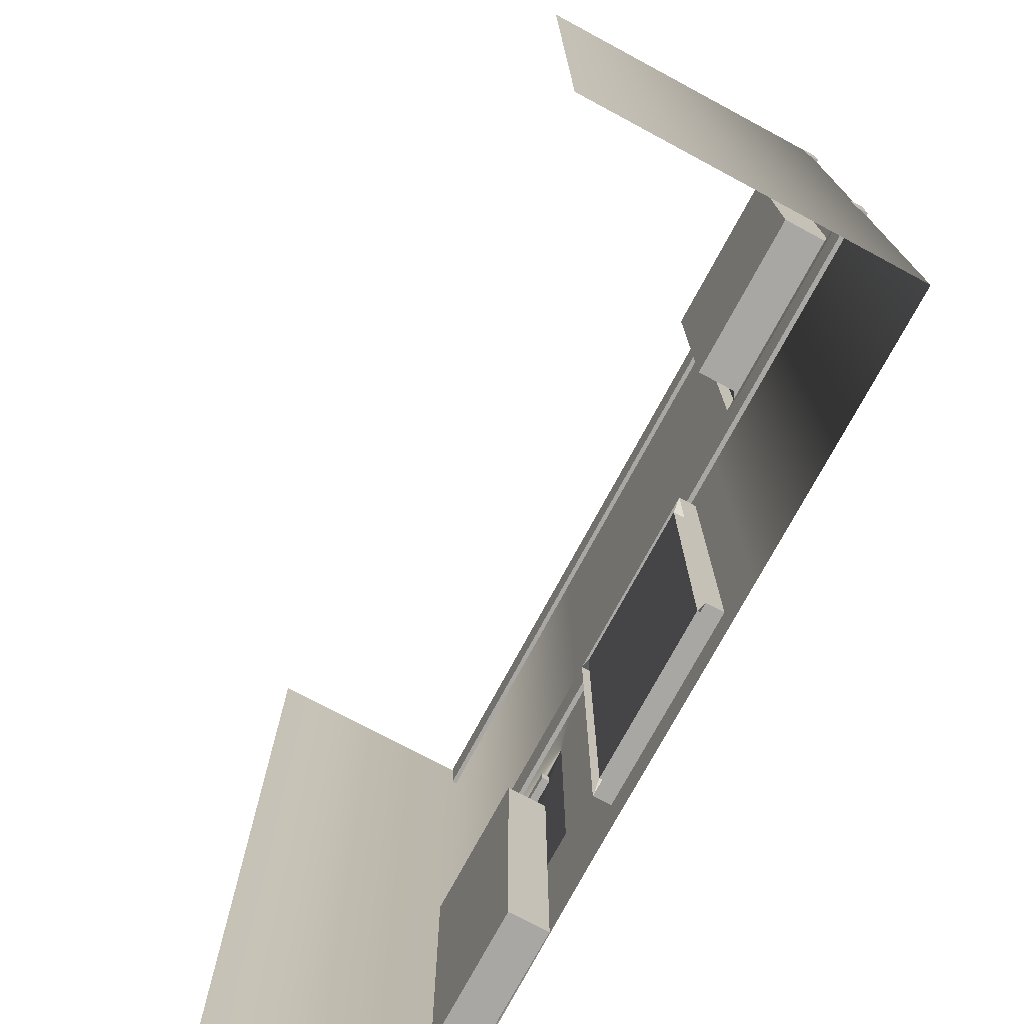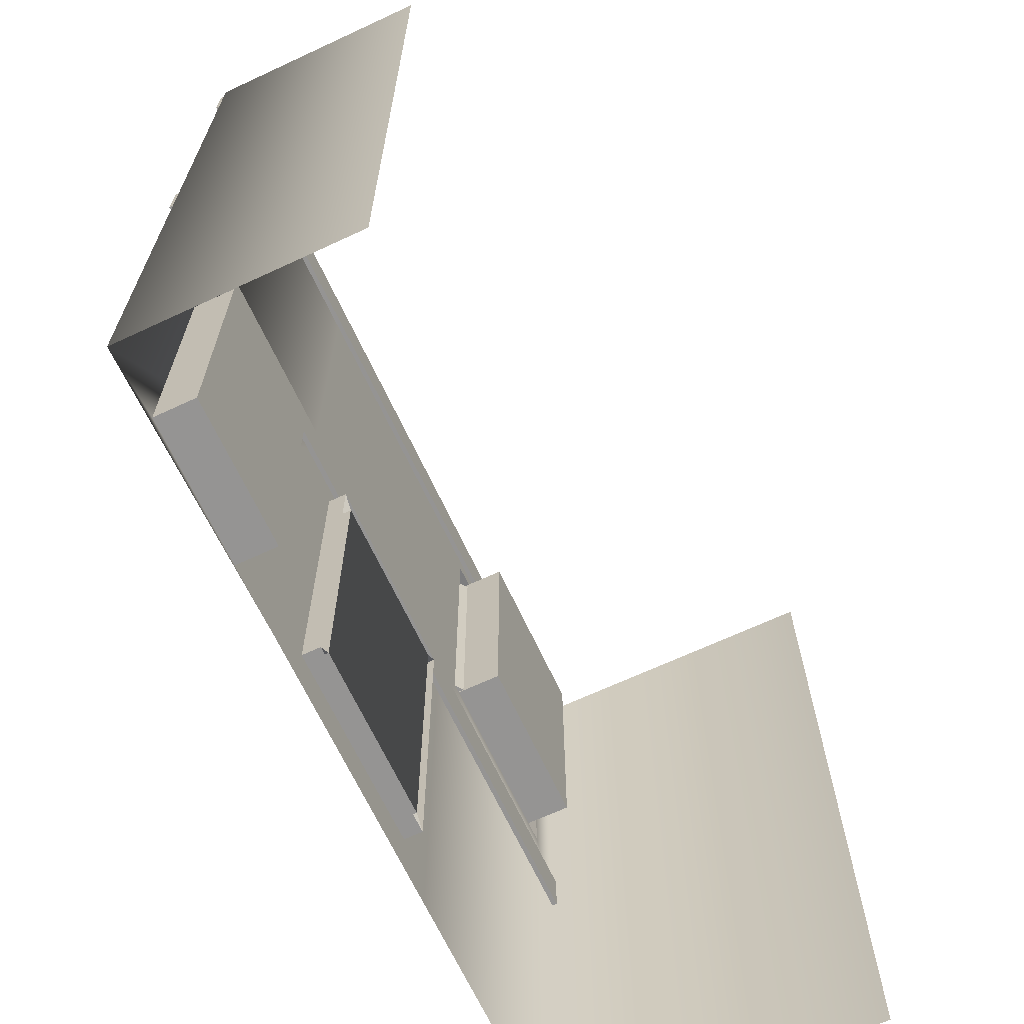
<metadata>
{"format":"obj","ext":"obj","renderer":"f3d","projection":"perspective","resolution":1024,"background":"white","views":[{"elev":-74.5,"azim":61.8,"up":"+Y"},{"elev":-67.1,"azim":-65.0,"up":"+Y"}]}
</metadata>
<code>
o Cube.001_Cube.004
v -0.9884 0.3315 -0.8593
v -1.009 0.3315 -0.8318
v -1.009 2.507 -0.8318
v -0.9884 2.507 -0.8593
v -0.8953 0.3315 -0.7486
v -0.8953 2.507 -0.7486
v -0.875 0.3315 -0.7762
v -0.875 2.507 -0.7762
v -0.8451 0.3315 -0.8645
v -0.8653 0.3315 -0.8369
v -0.8653 2.507 -0.8369
v -0.8451 2.507 -0.8645
v -0.752 0.3315 -0.7538
v -0.752 2.507 -0.7538
v -0.7317 0.3315 -0.7814
v -0.7317 2.507 -0.7814
v -0.7018 0.3315 -0.8697
v -0.722 0.3315 -0.8421
v -0.722 2.507 -0.8421
v -0.7018 2.507 -0.8697
v -0.6087 0.3315 -0.759
v -0.6087 2.507 -0.759
v -0.5884 0.3315 -0.7865
v -0.5884 2.507 -0.7865
v -0.5585 0.3315 -0.8749
v -0.5787 0.3315 -0.8473
v -0.5787 2.507 -0.8473
v -0.5585 2.507 -0.8749
v -0.4654 0.3315 -0.7641
v -0.4654 2.507 -0.7641
v -0.4452 0.3315 -0.7917
v -0.4452 2.507 -0.7917
v -0.4152 0.3315 -0.8801
v -0.4354 0.3315 -0.8525
v -0.4354 2.507 -0.8525
v -0.4152 2.507 -0.8801
v -0.3221 0.3315 -0.7693
v -0.3221 2.507 -0.7693
v -0.3019 0.3315 -0.7969
v -0.3019 2.507 -0.7969
v -0.2719 0.3315 -0.8853
v -0.2921 0.3315 -0.8577
v -0.2921 2.507 -0.8577
v -0.2719 2.507 -0.8853
v -0.1788 0.3315 -0.7745
v -0.1788 2.507 -0.7745
v -0.1586 0.3315 -0.8021
v -0.1586 2.507 -0.8021
v -0.1286 0.3315 -0.8904
v -0.1489 0.3315 -0.8629
v -0.1489 2.507 -0.8629
v -0.1286 2.507 -0.8904
v -0.03552 0.3315 -0.7797
v -0.03552 2.507 -0.7797
v -0.01528 0.3315 -0.8073
v -0.01528 2.507 -0.8073
v 0.01467 0.3315 -0.8956
v -0.005566 0.3315 -0.868
v -0.005566 2.507 -0.868
v 0.01467 2.507 -0.8956
v 0.1078 0.3315 -0.7849
v 0.1078 2.507 -0.7849
v 0.128 0.3315 -0.8125
v 0.128 2.507 -0.8125
f 1 2 3 4
f 2 5 6 3
f 5 7 8 6
f 7 1 4 8
f 2 1 7 5
f 6 8 4 3
f 9 10 11 12
f 10 13 14 11
f 13 15 16 14
f 15 9 12 16
f 10 9 15 13
f 14 16 12 11
f 17 18 19 20
f 18 21 22 19
f 21 23 24 22
f 23 17 20 24
f 18 17 23 21
f 22 24 20 19
f 25 26 27 28
f 26 29 30 27
f 29 31 32 30
f 31 25 28 32
f 26 25 31 29
f 30 32 28 27
f 33 34 35 36
f 34 37 38 35
f 37 39 40 38
f 39 33 36 40
f 34 33 39 37
f 38 40 36 35
f 41 42 43 44
f 42 45 46 43
f 45 47 48 46
f 47 41 44 48
f 42 41 47 45
f 46 48 44 43
f 49 50 51 52
f 50 53 54 51
f 53 55 56 54
f 55 49 52 56
f 50 49 55 53
f 54 56 52 51
f 57 58 59 60
f 58 61 62 59
f 61 63 64 62
f 63 57 60 64
f 58 57 63 61
f 62 64 60 59
o Cube.002_Cube.004
v -1.914 1.459 -0.7766
v -1.914 1.955 -0.7766
v -1.914 1.955 -0.6761
v -1.914 1.459 -0.6761
v -2.417 1.459 -0.6761
v -2.417 1.955 -0.6761
v -2.919 1.955 -0.6761
v -2.919 1.459 -0.6761
v -2.919 1.955 -0.7766
v -2.919 1.459 -0.7766
v -2.273 1.613 -0.7966
v -2.273 1.702 -0.7966
v -2.166 1.702 -0.7966
v -2.166 1.613 -0.7966
v -2.417 -0.0298 -0.6761
v -2.919 -0.0298 -0.6761
v -2.919 -0.0298 -0.7766
v -2.417 -0.0298 -0.7766
v -2.417 1.955 -0.7766
v -2.271 0.4663 -0.7966
v -2.271 0.7021 -0.7966
v -2.167 0.7021 -0.7966
v -2.167 0.4663 -0.7966
v -2.919 0.4663 -0.6761
v -2.919 0.9624 -0.6761
v -2.919 0.9624 -0.7766
v -2.919 0.4663 -0.7766
v -2.417 0.4663 -0.6761
v -2.417 0.9624 -0.6761
v -1.914 0.4663 -0.7766
v -1.914 0.9624 -0.7766
v -1.914 0.9624 -0.6761
v -1.914 0.4663 -0.6761
v -1.971 1.459 -0.7766
v -1.971 1.906 -0.7766
v -2.417 1.906 -0.7766
v -2.862 1.906 -0.7766
v -2.862 1.459 -0.7766
v -2.862 1.011 -0.7766
v -2.417 1.011 -0.7766
v -1.971 1.011 -0.7766
v -2.417 0.9624 -0.7766
v -2.858 0.4663 -0.7766
v -2.858 0.02187 -0.7766
v -2.417 0.02187 -0.7766
v -1.975 0.02187 -0.7766
v -1.914 -0.0298 -0.7766
v -1.975 0.4663 -0.7766
v -1.975 0.9107 -0.7766
v -2.417 0.9107 -0.7766
v -2.858 0.9107 -0.7766
v -2.658 0.4663 -0.7966
v -2.658 0.7006 -0.7966
v -2.571 0.7006 -0.7966
v -2.571 0.4663 -0.7966
v -1.914 -0.0298 -0.6761
v -2.661 1.614 -0.7966
v -2.661 1.702 -0.7966
v -2.567 1.702 -0.7966
v -2.567 1.614 -0.7966
v -2.661 1.215 -0.7966
v -2.661 1.303 -0.7966
v -2.567 1.303 -0.7966
v -2.567 1.215 -0.7966
v -2.273 1.224 -0.7966
v -2.273 1.295 -0.7966
v -2.166 1.295 -0.7966
v -2.166 1.224 -0.7966
v -2.658 0.232 -0.7966
v -2.571 0.232 -0.7966
v -2.271 0.2305 -0.7966
v -2.167 0.2305 -0.7966
v -2.813 0.4663 -0.7966
v -2.813 0.06563 -0.7966
v -2.417 0.06563 -0.7966
v -2.02 0.4663 -0.7966
v -2.02 0.867 -0.7966
v -2.417 0.867 -0.7966
v -2.02 0.06563 -0.7966
v -2.813 0.867 -0.7966
v -2.023 1.459 -0.7866
v -2.023 1.857 -0.7866
v -2.417 1.857 -0.7866
v -2.811 1.459 -0.7866
v -2.811 1.06 -0.7866
v -2.417 1.06 -0.7866
v -2.023 1.06 -0.7866
v -2.811 1.857 -0.7866
v -2.452 1.496 -0.7766
v -2.452 1.82 -0.7766
v -2.417 1.459 -0.7866
v -2.775 1.496 -0.7766
v -2.775 1.82 -0.7766
v -2.381 1.825 -0.7766
v -2.381 1.491 -0.7766
v -2.059 1.491 -0.7766
v -2.059 1.825 -0.7766
v -2.38 1.417 -0.7766
v -2.38 1.101 -0.7766
v -2.06 1.417 -0.7766
v -2.06 1.101 -0.7766
v -2.452 1.097 -0.7766
v -2.452 1.421 -0.7766
v -2.775 1.421 -0.7766
v -2.775 1.097 -0.7766
v -2.376 0.4663 -0.7766
v -2.376 0.1079 -0.7766
v -2.417 0.4663 -0.7966
v -2.376 0.8247 -0.7766
v -2.062 0.4663 -0.7766
v -2.062 0.8247 -0.7766
v -2.062 0.1079 -0.7766
v -2.46 0.1143 -0.7766
v -2.46 0.4663 -0.7766
v -2.46 0.8183 -0.7766
v -2.77 0.4663 -0.7766
v -2.77 0.1143 -0.7766
v -2.77 0.8183 -0.7766
v -2.452 1.421 -0.7966
v -2.775 1.421 -0.7966
v -2.091 1.379 -0.7766
v -2.348 1.379 -0.7766
v -2.348 1.379 -0.7966
v -2.091 1.379 -0.7966
v -2.059 1.825 -0.7966
v -2.381 1.825 -0.7966
v -2.452 1.097 -0.7966
v -2.348 1.14 -0.7766
v -2.348 1.14 -0.7966
v -2.059 1.491 -0.7966
v -2.09 1.786 -0.7766
v -2.349 1.786 -0.7766
v -2.349 1.786 -0.7966
v -2.09 1.786 -0.7966
v -2.381 1.491 -0.7966
v -2.09 1.53 -0.7766
v -2.09 1.53 -0.7966
v -2.349 1.53 -0.7766
v -2.349 1.53 -0.7966
v -2.06 1.101 -0.7966
v -2.06 1.417 -0.7966
v -2.741 1.781 -0.7766
v -2.741 1.535 -0.7766
v -2.741 1.535 -0.7966
v -2.741 1.781 -0.7966
v -2.38 1.101 -0.7966
v -2.486 1.781 -0.7766
v -2.486 1.781 -0.7966
v -2.493 0.4663 -0.7766
v -2.493 0.7795 -0.7766
v -2.493 0.7795 -0.7966
v -2.493 0.4663 -0.7966
v -2.77 0.8183 -0.7966
v -2.77 0.4663 -0.7966
v -2.062 0.4663 -0.7966
v -2.062 0.8247 -0.7966
v -2.493 0.1531 -0.7766
v -2.493 0.1531 -0.7966
v -2.46 0.8183 -0.7966
v -2.376 0.8247 -0.7966
v -2.376 0.4663 -0.7966
v -2.093 0.1468 -0.7766
v -2.093 0.4663 -0.7766
v -2.093 0.4663 -0.7966
v -2.093 0.1468 -0.7966
v -2.77 0.1143 -0.7966
v -2.46 0.1143 -0.7966
v -2.376 0.1079 -0.7966
v -2.344 0.1468 -0.7766
v -2.344 0.1468 -0.7966
v -2.736 0.7795 -0.7766
v -2.736 0.4663 -0.7766
v -2.736 0.4663 -0.7966
v -2.736 0.7795 -0.7966
v -2.091 1.14 -0.7766
v -2.344 0.4663 -0.7766
v -2.344 0.7859 -0.7766
v -2.093 0.7859 -0.7766
v -2.486 1.535 -0.7766
v -2.486 1.382 -0.7766
v -2.486 1.136 -0.7766
v -2.741 1.382 -0.7766
v -2.741 1.136 -0.7766
v -2.736 0.1531 -0.7766
v -2.344 0.4663 -0.7966
v -2.344 0.7859 -0.7966
v -2.093 0.7859 -0.7966
v -2.062 0.1079 -0.7966
v -2.46 0.4663 -0.7966
v -2.736 0.1531 -0.7966
v -2.486 1.535 -0.7966
v -2.452 1.82 -0.7966
v -2.452 1.496 -0.7966
v -2.775 1.496 -0.7966
v -2.775 1.82 -0.7966
v -2.38 1.417 -0.7966
v -2.091 1.14 -0.7966
v -2.486 1.136 -0.7966
v -2.486 1.382 -0.7966
v -2.741 1.382 -0.7966
v -2.741 1.136 -0.7966
v -2.775 1.097 -0.7966
f 65 66 67 68
f 69 70 71 72
f 72 71 73 74
f 75 76 77 78
f 79 80 81 82
f 70 67 66 83
f 84 85 86 87
f 88 89 90 91
f 92 93 89 88
f 94 95 96 97
f 98 99 66 65
f 100 101 73 83
f 102 103 90 74
f 104 105 95 106
f 107 108 81 91
f 109 110 111 82
f 112 113 95 94
f 114 115 90 106
f 113 114 106 95
f 108 109 82 81
f 103 104 106 90
f 99 100 83 66
f 97 96 93 92
f 116 117 118 119
f 71 70 83 73
f 120 79 82 111
f 121 122 123 124
f 68 67 70 69
f 96 68 69 93
f 125 126 127 128
f 101 102 74 73
f 105 98 65 95
f 129 130 131 132
f 89 72 74 90
f 93 69 72 89
f 95 65 68 96
f 133 116 119 134
f 120 97 92 79
f 110 112 94 111
f 115 107 91 90
f 111 94 97 120
f 79 92 88 80
f 80 88 91 81
f 135 84 87 136
f 137 138 108 107
f 138 139 109 108
f 140 141 113 112
f 141 142 114 113
f 139 143 110 109
f 142 144 115 114
f 144 137 107 115
f 143 140 112 110
f 145 146 99 98
f 146 147 100 99
f 148 149 103 102
f 150 151 105 104
f 147 152 101 100
f 149 150 104 103
f 151 145 98 105
f 152 148 102 101
f 153 154 147 155
f 156 153 155 148
f 154 157 152 147
f 157 156 148 152
f 158 159 155 147
f 159 160 145 155
f 160 161 146 145
f 161 158 147 146
f 162 163 150 155
f 164 162 155 145
f 163 165 151 150
f 165 164 145 151
f 166 167 155 150
f 167 168 148 155
f 168 169 149 148
f 169 166 150 149
f 170 171 139 172
f 173 170 172 142
f 174 175 141 140
f 175 173 142 141
f 171 176 143 139
f 176 174 140 143
f 177 178 172 139
f 178 179 142 172
f 180 181 138 137
f 181 177 139 138
f 179 182 144 142
f 182 180 137 144
f 168 167 183 184
f 185 186 187 188
f 158 161 189 190
f 167 166 191 183
f 186 192 193 187
f 161 160 194 189
f 195 196 197 198
f 160 159 199 194
f 200 195 198 201
f 159 158 190 199
f 202 200 201 203
f 196 202 203 197
f 164 165 204 205
f 206 207 208 209
f 165 163 210 204
f 211 206 209 212
f 213 214 215 216
f 180 182 217 218
f 175 174 219 220
f 221 213 216 222
f 182 179 223 217
f 170 173 224 225
f 226 227 228 229
f 177 181 230 231
f 171 170 225 232
f 233 226 229 234
f 181 180 218 230
f 235 236 237 238
f 76 75 202 196
f 75 78 200 202
f 78 77 195 200
f 77 76 196 195
f 130 129 192 186
f 131 130 186 185
f 129 132 239 192
f 132 131 185 239
f 84 135 233 240
f 85 84 240 241
f 87 86 242 227
f 86 85 241 242
f 135 136 226 233
f 136 87 227 226
f 124 123 211 243
f 121 124 243 207
f 123 122 206 211
f 122 121 207 206
f 128 127 244 245
f 127 126 246 244
f 126 125 247 246
f 125 128 245 247
f 134 119 213 221
f 119 118 214 213
f 116 133 248 236
f 133 134 221 248
f 118 117 235 214
f 117 116 236 235
f 249 234 232 225
f 250 249 225 224
f 228 251 220 219
f 251 250 224 220
f 234 229 252 232
f 229 228 219 252
f 222 216 253 231
f 216 215 223 253
f 237 254 230 218
f 254 222 231 230
f 215 238 217 223
f 238 237 218 217
f 173 175 220 224
f 240 233 234 249
f 236 248 254 237
f 241 240 249 250
f 176 171 232 252
f 248 221 222 254
f 178 177 231 253
f 227 242 251 228
f 174 176 252 219
f 214 235 238 215
f 179 178 253 223
f 242 241 250 251
f 255 212 256 257
f 208 255 257 258
f 212 209 259 256
f 209 208 258 259
f 197 203 199 190
f 203 201 194 199
f 201 198 189 194
f 198 197 190 189
f 187 193 210 260
f 188 187 260 205
f 193 261 204 210
f 261 188 205 204
f 262 263 183 191
f 263 264 184 183
f 264 265 266 184
f 265 262 191 266
f 192 239 261 193
f 169 168 184 266
f 239 185 188 261
f 154 153 257 256
f 166 169 266 191
f 245 244 263 262
f 153 156 258 257
f 244 246 264 263
f 157 154 256 259
f 243 211 212 255
f 163 162 260 210
f 246 247 265 264
f 156 157 259 258
f 207 243 255 208
f 162 164 205 260
f 247 245 262 265
o Cube.003_Cube.003
v -1.846 2.274 -0.9906
v -1.846 2.354 -0.9906
v -1.846 2.354 -0.7806
v -1.846 2.274 -0.7806
v -2.963 2.354 -0.7806
v -2.963 2.274 -0.7806
v -2.963 2.354 -0.9906
v -2.963 2.274 -0.9906
f 267 268 269 270
f 270 269 271 272
f 272 271 273 274
f 274 273 268 267
f 270 272 274 267
f 271 269 268 273
o Cube.009_Cube.003
v 2.603 3.148 -0.8924
v -3.397 3.148 -0.8924
v -3.397 3.148 -0.8024
v 2.603 3.148 -0.8024
v -3.397 2.838 -0.8024
v 2.603 2.838 -0.8024
v -3.397 2.838 -0.8924
v 2.603 2.838 -0.8924
f 275 276 277 278
f 278 277 279 280
f 280 279 281 282
f 282 281 276 275
f 278 280 282 275
f 279 277 276 281
o Cube.010_Cube.003
v 2.603 5.953 -0.8924
v -3.397 5.953 -0.8924
v -3.397 5.953 -0.8024
v 2.603 5.953 -0.8024
v -3.397 5.643 -0.8024
v 2.603 5.643 -0.8024
v -3.397 5.643 -0.8924
v 2.603 5.643 -0.8924
f 283 284 285 286
f 286 285 287 288
f 288 287 289 290
f 290 289 284 283
f 286 288 290 283
f 287 285 284 289
o Cube_Cube.004
v 2.172 3.541 -0.8488
v 2.192 3.541 -0.8764
v 2.192 5.393 -0.8764
v 2.172 5.393 -0.8488
v 2.078 3.541 -0.9595
v 2.078 5.393 -0.9595
v 2.058 3.541 -0.9319
v 2.058 5.393 -0.9319
v 2.028 3.541 -0.8436
v 2.049 3.541 -0.8712
v 2.049 5.393 -0.8712
v 2.028 5.393 -0.8436
v 1.935 3.541 -0.9543
v 1.935 5.393 -0.9543
v 1.915 3.541 -0.9268
v 1.915 5.393 -0.9268
v 1.885 3.541 -0.8384
v 1.905 3.541 -0.866
v 1.905 5.393 -0.866
v 1.885 5.393 -0.8384
v 1.792 3.541 -0.9492
v 1.792 5.393 -0.9492
v 1.772 3.541 -0.9216
v 1.772 5.393 -0.9216
v 1.742 3.541 -0.8332
v 1.762 3.541 -0.8608
v 1.762 5.393 -0.8608
v 1.742 5.393 -0.8332
v 1.649 3.541 -0.944
v 1.649 5.393 -0.944
v 1.628 3.541 -0.9164
v 1.628 5.393 -0.9164
v 1.598 3.541 -0.828
v 1.619 3.541 -0.8556
v 1.619 5.393 -0.8556
v 1.598 5.393 -0.828
v 1.505 3.541 -0.9388
v 1.505 5.393 -0.9388
v 1.485 3.541 -0.9112
v 1.485 5.393 -0.9112
v 1.455 3.541 -0.8229
v 1.475 3.541 -0.8504
v 1.475 5.393 -0.8504
v 1.455 5.393 -0.8229
v 1.362 3.541 -0.9336
v 1.362 5.393 -0.9336
v 1.342 3.541 -0.906
v 1.342 5.393 -0.906
v 1.312 3.541 -0.8177
v 1.332 3.541 -0.8453
v 1.332 5.393 -0.8453
v 1.312 5.393 -0.8177
v 1.219 3.541 -0.9284
v 1.219 5.393 -0.9284
v 1.198 3.541 -0.9008
v 1.198 5.393 -0.9008
v 1.169 3.541 -0.8125
v 1.189 3.541 -0.8401
v 1.189 5.393 -0.8401
v 1.169 5.393 -0.8125
v 1.075 3.541 -0.9232
v 1.075 5.393 -0.9232
v 1.055 3.541 -0.8957
v 1.055 5.393 -0.8957
v 1.025 3.541 -0.8073
v 1.045 3.541 -0.8349
v 1.045 5.393 -0.8349
v 1.025 5.393 -0.8073
v 0.9322 3.541 -0.9181
v 0.9322 5.393 -0.9181
v 0.9119 3.541 -0.8905
v 0.9119 5.393 -0.8905
f 291 292 293 294
f 292 295 296 293
f 295 297 298 296
f 297 291 294 298
f 292 291 297 295
f 296 298 294 293
f 299 300 301 302
f 300 303 304 301
f 303 305 306 304
f 305 299 302 306
f 300 299 305 303
f 304 306 302 301
f 307 308 309 310
f 308 311 312 309
f 311 313 314 312
f 313 307 310 314
f 308 307 313 311
f 312 314 310 309
f 315 316 317 318
f 316 319 320 317
f 319 321 322 320
f 321 315 318 322
f 316 315 321 319
f 320 322 318 317
f 323 324 325 326
f 324 327 328 325
f 327 329 330 328
f 329 323 326 330
f 324 323 329 327
f 328 330 326 325
f 331 332 333 334
f 332 335 336 333
f 335 337 338 336
f 337 331 334 338
f 332 331 337 335
f 336 338 334 333
f 339 340 341 342
f 340 343 344 341
f 343 345 346 344
f 345 339 342 346
f 340 339 345 343
f 344 346 342 341
f 347 348 349 350
f 348 351 352 349
f 351 353 354 352
f 353 347 350 354
f 348 347 353 351
f 352 354 350 349
f 355 356 357 358
f 356 359 360 357
f 359 361 362 360
f 361 355 358 362
f 356 355 361 359
f 360 362 358 357
o Plane.009_Plane.053
v -1.413 2.964 -0.837
v -3.42 2.874 -0.837
v -3.42 5.964 -0.837
v -1.413 5.964 -0.837
v 2.328 3.404 -0.837
v 0.8658 3.404 -0.837
v 0.8887 3.424 -0.9179
v 2.351 3.424 -0.9179
v 0.5936 2.964 -0.837
v 0.5936 5.964 -0.837
v -1.112 0.2637 -0.837
v -1.112 2.664 -0.837
v -1.112 2.664 -0.7085
v -1.112 0.2637 -0.7085
v 2.6 -0.03627 -0.837
v 0.5936 -0.03627 -0.837
v 2.6 2.964 -0.837
v -2.92 -0.03627 -0.837
v -2.92 1.964 -0.837
v -2.92 1.964 -0.837
v -2.92 -0.03627 -0.837
v 2.328 5.523 -0.837
v 0.8658 5.523 -0.837
v 2.6 5.964 -0.837
v 2.245 3.53 -0.9179
v 0.9951 3.53 -0.9179
v 0.9951 3.53 -0.5409
v 2.245 3.53 -0.5409
v 0.8887 5.542 -0.9179
v 2.351 5.542 -0.9179
v 0.2926 0.2637 -0.837
v -1.413 -0.03627 -0.837
v 0.2926 2.664 -0.837
v -1.913 -0.03627 -0.837
v -3.42 -0.1259 -0.837
v -1.913 1.964 -0.837
v -1.913 1.964 -0.837
v -1.913 -0.03627 -0.837
v -1.913 -0.03627 -0.5511
v -1.913 1.964 -0.5511
v -2.92 -0.03627 -0.5511
v -2.92 1.964 -0.5511
v 0.2023 0.3541 -0.7085
v -1.022 0.3541 -0.7085
v -1.022 2.573 -0.7085
v 0.2023 2.573 -0.7085
v 0.2926 0.2637 -0.7085
v 0.2926 2.664 -0.7085
v 0.2926 2.664 -0.9085
v -1.112 2.664 -0.9085
v -1.112 0.2637 -0.7085
v -1.022 0.3541 -0.7085
v 0.2926 2.664 -0.7085
v 0.2023 2.573 -0.7085
v 0.2023 2.573 -0.9085
v -1.112 2.664 -0.7085
v -1.022 2.573 -0.7085
v -1.022 2.573 -0.9085
v -1.112 2.664 -0.9085
v 0.2926 0.2637 -0.7085
v 0.2926 0.2637 -0.9085
v 0.2926 2.664 -0.9085
v 0.2023 0.3541 -0.7085
v 0.2023 0.3541 -0.9085
v 0.2023 2.573 -0.9085
v -1.022 0.3541 -0.9085
v -1.112 0.2637 -0.9085
v -1.022 0.3541 -0.9085
v 0.2023 0.3541 -0.9085
v 0.2926 0.2637 -0.9085
v -1.112 0.2637 -0.9085
v -1.022 2.573 -0.9085
v 2.245 5.436 -0.9179
v 0.9951 5.436 -0.9179
v 0.9951 5.436 -0.5409
v 2.245 5.436 -0.5409
v -3.42 2.874 0.7747
v -3.42 5.964 0.7747
v -3.42 -0.1259 0.7747
v 2.6 -0.03627 1.45
v 2.6 2.964 1.45
v 2.6 5.964 1.45
f 363 364 365 366
f 367 368 369 370
f 371 363 366 372
f 373 374 375 376
f 377 378 371 379
f 380 381 382 383
f 384 385 372 386
f 385 368 371 372
f 367 384 386 379
f 368 367 379 371
f 387 388 389 390
f 368 385 391 369
f 385 384 392 391
f 384 367 370 392
f 373 393 378 394
f 393 395 371 378
f 374 373 394 363
f 395 374 363 371
f 380 396 394 397
f 398 381 380 397 364 363 394 396
f 399 400 401 402
f 381 398 399 382
f 396 380 383 400
f 398 396 400 399
f 401 403 404 402
f 400 383 403 401
f 382 399 402 404
f 383 382 404 403
f 405 406 407 408
f 393 373 376 409
f 374 395 410 375
f 395 393 409 410
f 375 410 411 412
f 406 376 413 414
f 408 410 415 416
f 410 408 417 411
f 418 419 420 421
f 415 422 423 424
f 410 409 422 415
f 407 406 414 419
f 375 407 419 418
f 409 405 425 422
f 376 375 418 413
f 405 408 416 425
f 426 427 424 423
f 420 428 429 421
f 422 425 426 423
f 419 414 428 420
f 413 418 421 429
f 416 415 424 427
f 414 413 429 428
f 425 416 427 426
f 430 431 432 433
f 417 434 412 411
f 376 406 430 433
f 406 405 431 430
f 407 375 412 434
f 405 409 432 431
f 409 376 433 432
f 408 407 434 417
f 435 436 391 392
f 387 435 392 370
f 436 388 369 391
f 388 387 370 369
f 390 389 437 438
f 435 387 390 438
f 388 436 437 389
f 436 435 438 437
f 365 364 439 440
f 364 397 441 439
f 377 379 443 442
f 379 386 444 443

</code>
